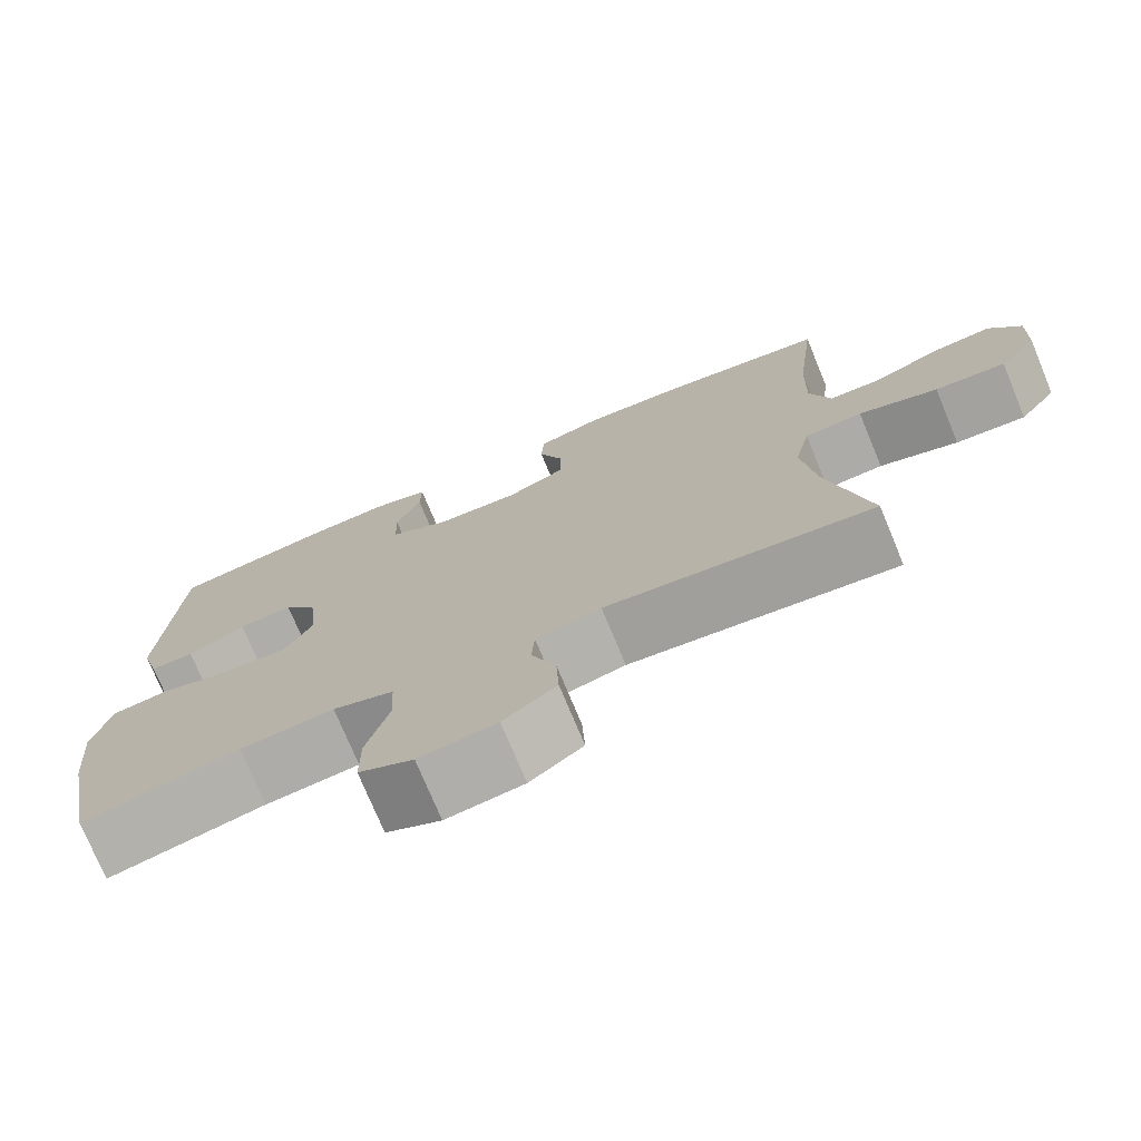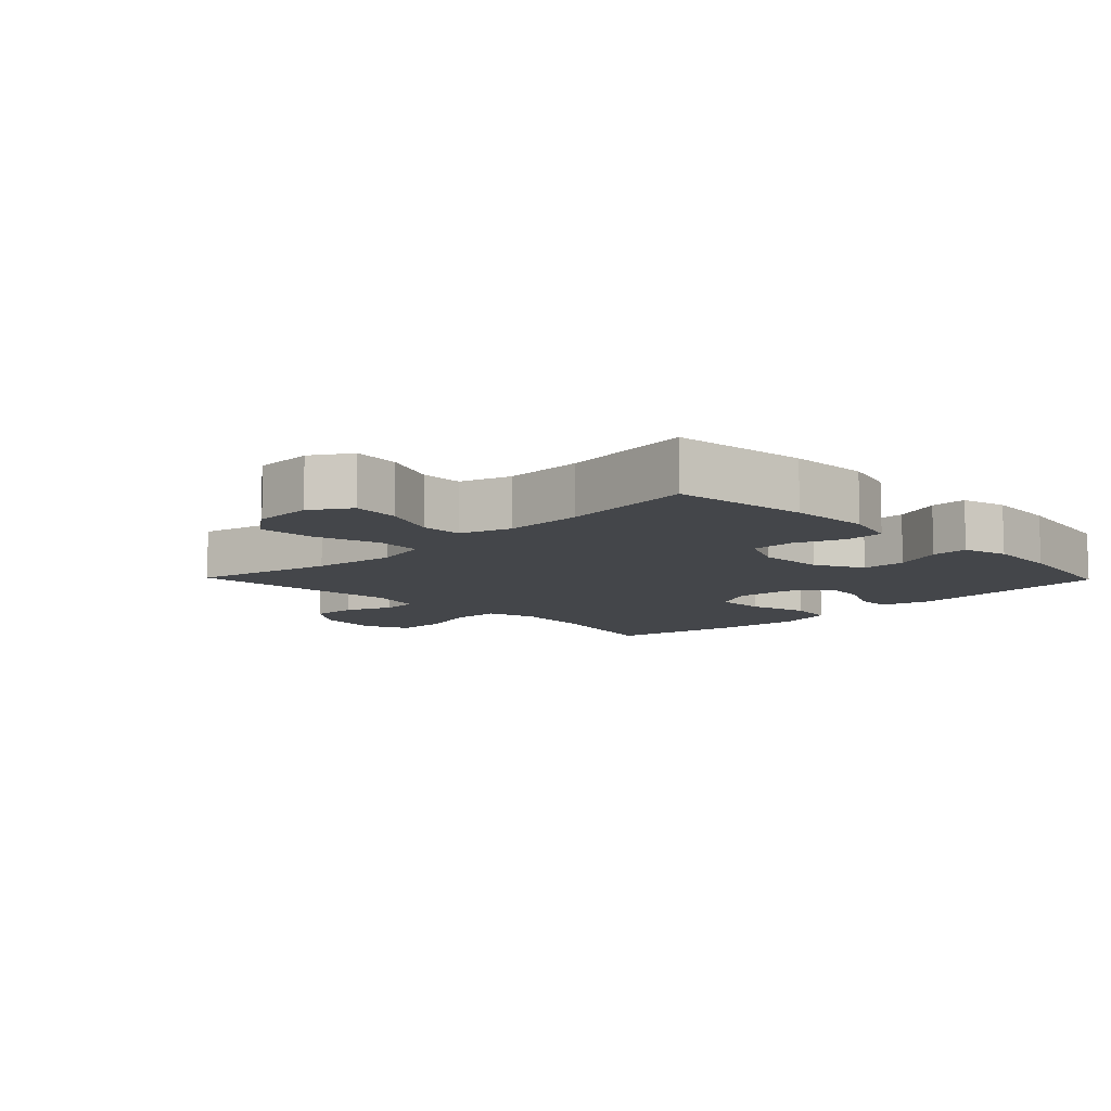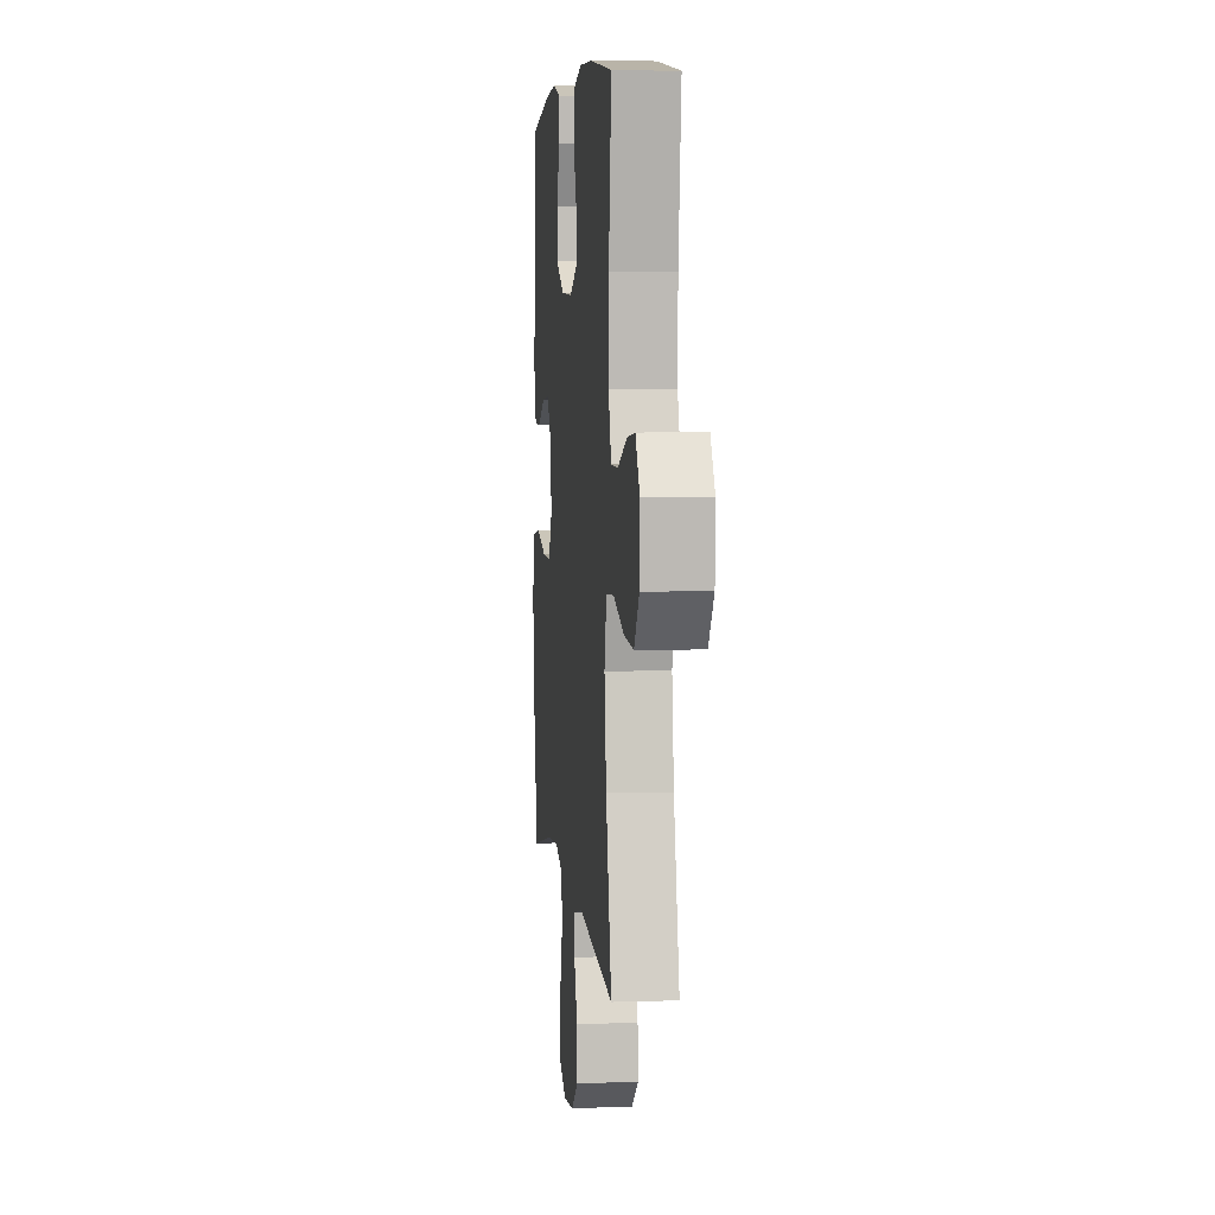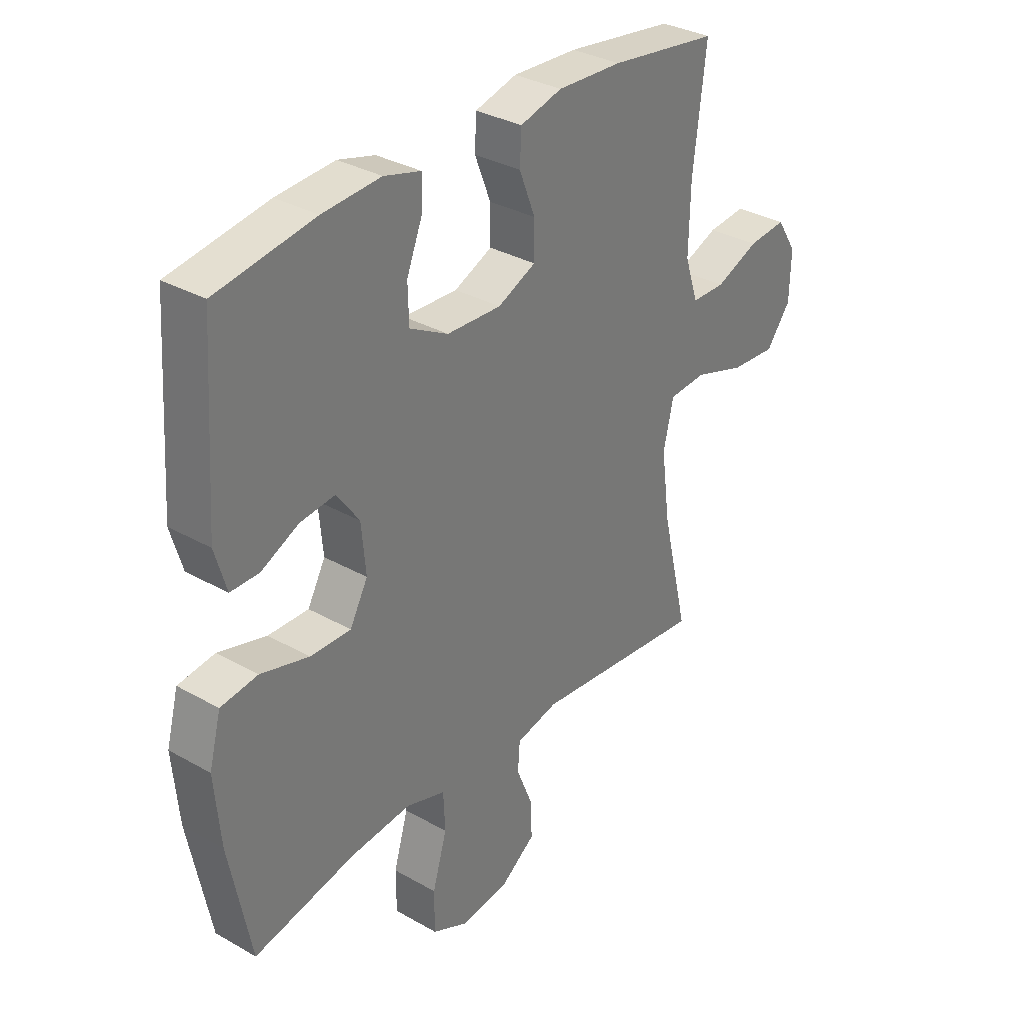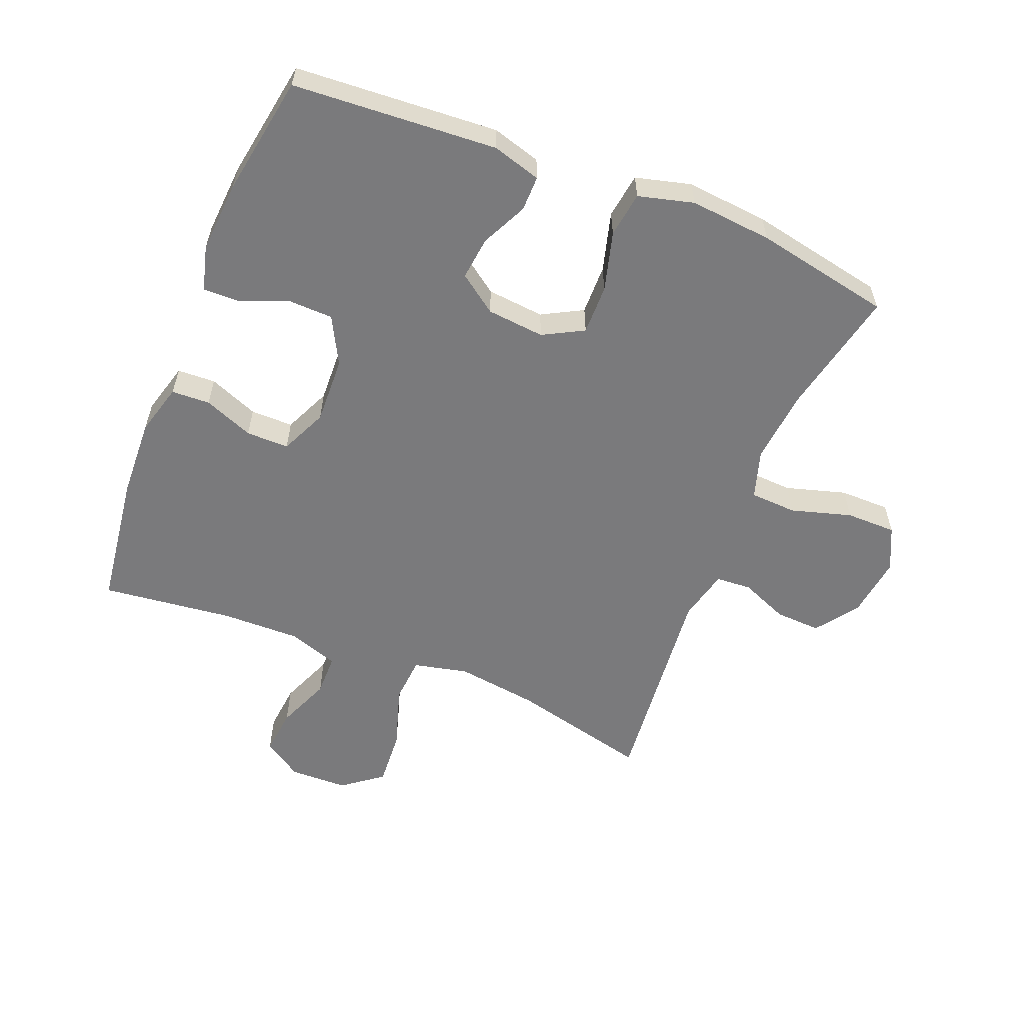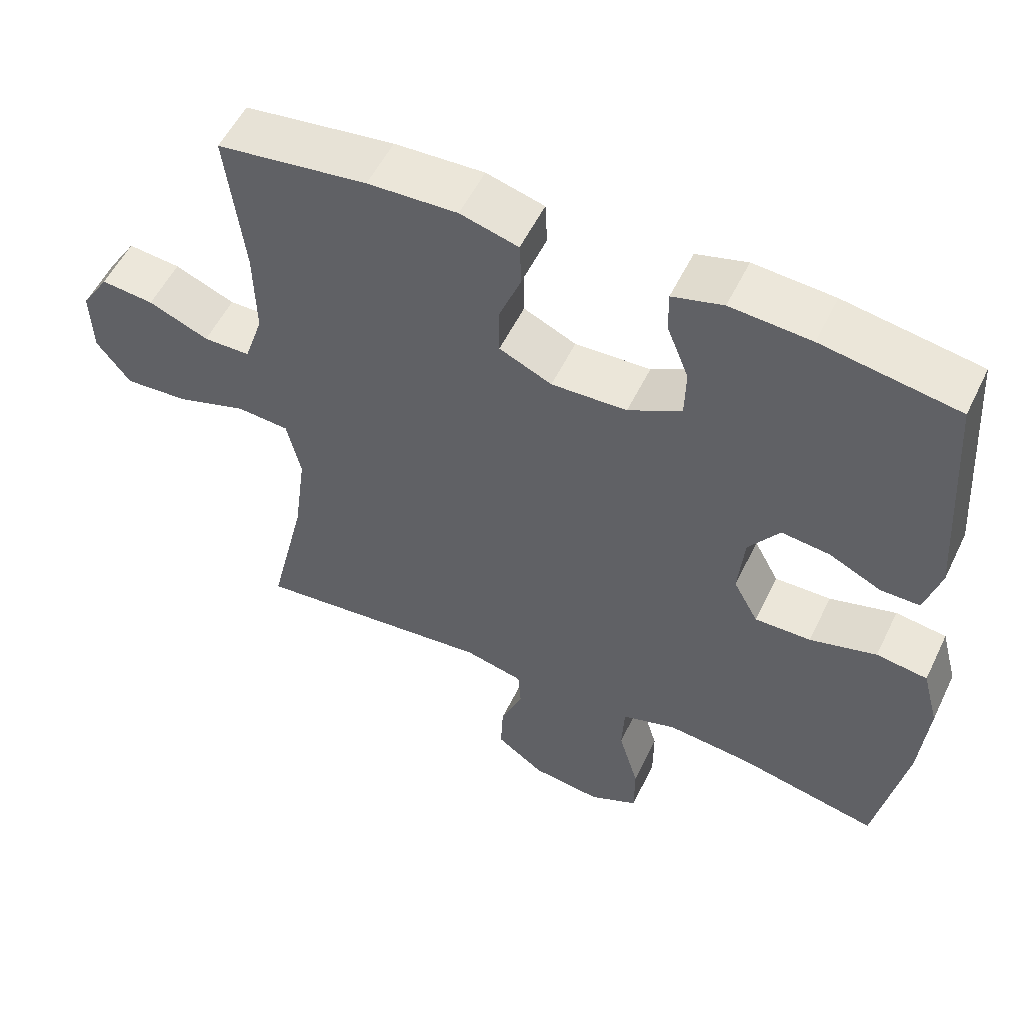
<metadata>
{"format":"obj","ext":"obj","renderer":"f3d","projection":"perspective","resolution":1024,"background":"white","views":[{"elev":-74.4,"azim":-157.5,"up":"+Z"},{"elev":-9.5,"azim":-45.8,"up":"+Y"},{"elev":5.4,"azim":-96.0,"up":"+Z"},{"elev":32.7,"azim":128.3,"up":"+Z"},{"elev":-58.2,"azim":68.0,"up":"+Y"},{"elev":54.4,"azim":25.5,"up":"+Z"}]}
</metadata>
<code>
o path9768
v 0.3339 0.0375 0.5636
v 0.2196 0.0375 0.5717
v 0.1474 0.0375 0.5521
v 0.1487 0.0375 0.4937
v 0.1796 0.0375 0.4157
v 0.1778 0.0375 0.3451
v 0.102 0.0375 0.3047
v -0.00518 0.0375 0.3004
v -0.07986 0.0375 0.3342
v -0.07977 0.0375 0.4027
v -0.04858 0.0375 0.4822
v -0.05154 0.0375 0.5438
v -0.1339 0.0375 0.5663
v -0.2614 0.0375 0.5606
v -0.475 0.0375 0.5316
v -0.4495 0.0375 0.3208
v -0.4468 0.0375 0.1953
v -0.4734 0.0375 0.115
v -0.5401 0.0375 0.1143
v -0.6255 0.0375 0.1494
v -0.7006 0.0375 0.1571
v -0.7404 0.0375 0.09463
v -0.7376 0.0375 0.001637
v -0.6893 0.0375 -0.06162
v -0.5993 0.0375 -0.05556
v -0.4985 0.0375 -0.02334
v -0.4247 0.0375 -0.0288
v -0.4047 0.0375 -0.1158
v -0.4222 0.0375 -0.2486
v -0.475 0.0375 -0.4701
v -0.1338 0.0375 -0.436
v -0.05074 0.0375 -0.4559
v -0.04674 0.0375 -0.5122
v -0.07805 0.0375 -0.5887
v -0.08131 0.0375 -0.662
v -0.01379 0.0375 -0.7111
v 0.08482 0.0375 -0.724
v 0.1542 0.0375 -0.6912
v 0.1543 0.0375 -0.6109
v 0.1257 0.0375 -0.5139
v 0.1292 0.0375 -0.4391
v 0.2069 0.0375 -0.4148
v 0.3266 0.0375 -0.4266
v 0.5269 0.0375 -0.4701
v 0.5696 0.0375 -0.2515
v 0.5813 0.0375 -0.1197
v 0.5579 0.0375 -0.03118
v 0.4853 0.0375 -0.02099
v 0.3905 0.0375 -0.04713
v 0.3107 0.0375 -0.0484
v 0.2755 0.0375 0.01646
v 0.2841 0.0375 0.1089
v 0.3281 0.0375 0.1703
v 0.397 0.0375 0.1623
v 0.4706 0.0375 0.127
v 0.5266 0.0375 0.1266
v 0.5492 0.0375 0.2043
v 0.5269 0.0375 0.5316
v 0.3339 -0.0375 0.5636
v 0.2196 -0.0375 0.5717
v 0.1474 -0.0375 0.5521
v 0.1487 -0.0375 0.4937
v 0.1796 -0.0375 0.4157
v 0.1778 -0.0375 0.3451
v 0.102 -0.0375 0.3047
v -0.00518 -0.0375 0.3004
v -0.07986 -0.0375 0.3342
v -0.07977 -0.0375 0.4027
v -0.04858 -0.0375 0.4822
v -0.05154 -0.0375 0.5438
v -0.1339 -0.0375 0.5663
v -0.2614 -0.0375 0.5606
v -0.475 -0.0375 0.5316
v -0.4495 -0.0375 0.3208
v -0.4468 -0.0375 0.1953
v -0.4734 -0.0375 0.115
v -0.5401 -0.0375 0.1143
v -0.6255 -0.0375 0.1494
v -0.7006 -0.0375 0.1571
v -0.7404 -0.0375 0.09463
v -0.7376 -0.0375 0.001637
v -0.6893 -0.0375 -0.06162
v -0.5993 -0.0375 -0.05556
v -0.4985 -0.0375 -0.02334
v -0.4247 -0.0375 -0.0288
v -0.4047 -0.0375 -0.1158
v -0.4222 -0.0375 -0.2486
v -0.475 -0.0375 -0.4701
v -0.1338 -0.0375 -0.436
v -0.05074 -0.0375 -0.4559
v -0.04674 -0.0375 -0.5122
v -0.07805 -0.0375 -0.5887
v -0.08131 -0.0375 -0.662
v -0.01379 -0.0375 -0.7111
v 0.08482 -0.0375 -0.724
v 0.1542 -0.0375 -0.6912
v 0.1543 -0.0375 -0.6109
v 0.1257 -0.0375 -0.5139
v 0.1292 -0.0375 -0.4391
v 0.2069 -0.0375 -0.4148
v 0.3266 -0.0375 -0.4266
v 0.5269 -0.0375 -0.4701
v 0.5696 -0.0375 -0.2515
v 0.5813 -0.0375 -0.1197
v 0.5579 -0.0375 -0.03118
v 0.4853 -0.0375 -0.02099
v 0.3905 -0.0375 -0.04713
v 0.3107 -0.0375 -0.0484
v 0.2755 -0.0375 0.01646
v 0.2841 -0.0375 0.1089
v 0.3281 -0.0375 0.1703
v 0.397 -0.0375 0.1623
v 0.4706 -0.0375 0.127
v 0.5266 -0.0375 0.1266
v 0.5492 -0.0375 0.2043
v 0.5269 -0.0375 0.5316
v 0.3339 0.0375 0.5636
v 0.2196 0.0375 0.5717
v 0.1474 0.0375 0.5521
v 0.1474 0.0375 0.5521
v -0.05154 0.0375 0.5438
v -0.05154 0.0375 0.5438
v -0.1339 0.0375 0.5663
v -0.2614 0.0375 0.5606
v 0.1487 0.0375 0.4937
v -0.04858 0.0375 0.4822
v 0.5269 0.0375 0.5316
v 0.5269 0.0375 0.5316
v -0.475 0.0375 0.5316
v -0.475 0.0375 0.5316
v 0.1796 0.0375 0.4157
v -0.07977 0.0375 0.4027
v -0.4495 0.0375 0.3208
v 0.1778 0.0375 0.3451
v 0.1778 0.0375 0.3451
v -0.07986 0.0375 0.3342
v -0.07986 0.0375 0.3342
v 0.102 0.0375 0.3047
v -0.00518 0.0375 0.3004
v 0.5492 0.0375 0.2043
v -0.4468 0.0375 0.1953
v 0.5266 0.0375 0.1266
v 0.5266 0.0375 0.1266
v 0.3281 0.0375 0.1703
v 0.3281 0.0375 0.1703
v 0.397 0.0375 0.1623
v -0.4734 0.0375 0.115
v -0.4734 0.0375 0.115
v 0.2841 0.0375 0.1089
v 0.4706 0.0375 0.127
v -0.6255 0.0375 0.1494
v -0.7006 0.0375 0.1571
v -0.7006 0.0375 0.1571
v -0.7404 0.0375 0.09463
v -0.5401 0.0375 0.1143
v 0.2755 0.0375 0.01646
v -0.7376 0.0375 0.001637
v 0.3107 0.0375 -0.0484
v 0.3107 0.0375 -0.0484
v -0.6893 0.0375 -0.06162
v 0.5579 0.0375 -0.03118
v 0.5579 0.0375 -0.03118
v 0.4853 0.0375 -0.02099
v 0.3905 0.0375 -0.04713
v -0.4985 0.0375 -0.02334
v -0.4247 0.0375 -0.0288
v -0.4247 0.0375 -0.0288
v -0.5993 0.0375 -0.05556
v -0.4047 0.0375 -0.1158
v 0.5813 0.0375 -0.1197
v -0.4222 0.0375 -0.2486
v 0.5696 0.0375 -0.2515
v 0.5269 0.0375 -0.4701
v 0.5269 0.0375 -0.4701
v 0.3266 0.0375 -0.4266
v 0.2069 0.0375 -0.4148
v 0.1292 0.0375 -0.4391
v 0.1292 0.0375 -0.4391
v -0.1338 0.0375 -0.436
v -0.05074 0.0375 -0.4559
v -0.05074 0.0375 -0.4559
v 0.1257 0.0375 -0.5139
v -0.475 0.0375 -0.4701
v -0.475 0.0375 -0.4701
v -0.04674 0.0375 -0.5122
v -0.07805 0.0375 -0.5887
v 0.1543 0.0375 -0.6109
v -0.08131 0.0375 -0.662
v 0.1542 0.0375 -0.6912
v 0.1542 0.0375 -0.6912
v -0.01379 0.0375 -0.7111
v 0.08482 0.0375 -0.724
v 0.3339 -0.0375 0.5636
v 0.2196 -0.0375 0.5717
v 0.1474 -0.0375 0.5521
v 0.1474 -0.0375 0.5521
v -0.05154 -0.0375 0.5438
v -0.05154 -0.0375 0.5438
v -0.1339 -0.0375 0.5663
v -0.2614 -0.0375 0.5606
v 0.1487 -0.0375 0.4937
v -0.04858 -0.0375 0.4822
v 0.5269 -0.0375 0.5316
v 0.5269 -0.0375 0.5316
v -0.475 -0.0375 0.5316
v -0.475 -0.0375 0.5316
v 0.1796 -0.0375 0.4157
v -0.07977 -0.0375 0.4027
v -0.4495 -0.0375 0.3208
v 0.1778 -0.0375 0.3451
v 0.1778 -0.0375 0.3451
v -0.07986 -0.0375 0.3342
v -0.07986 -0.0375 0.3342
v 0.102 -0.0375 0.3047
v -0.00518 -0.0375 0.3004
v 0.5492 -0.0375 0.2043
v -0.4468 -0.0375 0.1953
v 0.5266 -0.0375 0.1266
v 0.5266 -0.0375 0.1266
v 0.3281 -0.0375 0.1703
v 0.3281 -0.0375 0.1703
v 0.397 -0.0375 0.1623
v -0.4734 -0.0375 0.115
v -0.4734 -0.0375 0.115
v 0.2841 -0.0375 0.1089
v 0.4706 -0.0375 0.127
v -0.6255 -0.0375 0.1494
v -0.7006 -0.0375 0.1571
v -0.7006 -0.0375 0.1571
v -0.7404 -0.0375 0.09463
v -0.5401 -0.0375 0.1143
v 0.2755 -0.0375 0.01646
v -0.7376 -0.0375 0.001637
v 0.3107 -0.0375 -0.0484
v 0.3107 -0.0375 -0.0484
v -0.6893 -0.0375 -0.06162
v 0.5579 -0.0375 -0.03118
v 0.5579 -0.0375 -0.03118
v 0.4853 -0.0375 -0.02099
v 0.3905 -0.0375 -0.04713
v -0.4985 -0.0375 -0.02334
v -0.4247 -0.0375 -0.0288
v -0.4247 -0.0375 -0.0288
v -0.5993 -0.0375 -0.05556
v -0.4047 -0.0375 -0.1158
v 0.5813 -0.0375 -0.1197
v -0.4222 -0.0375 -0.2486
v 0.5696 -0.0375 -0.2515
v 0.5269 -0.0375 -0.4701
v 0.5269 -0.0375 -0.4701
v 0.3266 -0.0375 -0.4266
v 0.2069 -0.0375 -0.4148
v 0.1292 -0.0375 -0.4391
v 0.1292 -0.0375 -0.4391
v -0.1338 -0.0375 -0.436
v -0.05074 -0.0375 -0.4559
v -0.05074 -0.0375 -0.4559
v 0.1257 -0.0375 -0.5139
v -0.475 -0.0375 -0.4701
v -0.475 -0.0375 -0.4701
v -0.04674 -0.0375 -0.5122
v -0.07805 -0.0375 -0.5887
v 0.1543 -0.0375 -0.6109
v -0.08131 -0.0375 -0.662
v 0.1542 -0.0375 -0.6912
v 0.1542 -0.0375 -0.6912
v -0.01379 -0.0375 -0.7111
v 0.08482 -0.0375 -0.724
f 248 240 251
f 222 226 216
f 200 208 199
f 215 232 214
f 227 233 244
f 216 226 218
f 240 234 251
f 245 232 215
f 217 212 209
f 251 234 252
f 210 220 193
f 210 193 207
f 267 263 262
f 246 240 248
f 240 246 239
f 239 246 237
f 212 242 215
f 230 233 227
f 263 268 265
f 248 251 249
f 258 262 263
f 223 242 217
f 212 208 209
f 193 220 222
f 252 234 253
f 208 202 199
f 227 244 231
f 210 225 220
f 228 230 227
f 253 234 232
f 217 242 212
f 253 232 256
f 242 245 215
f 203 222 216
f 231 241 223
f 209 208 200
f 193 222 203
f 261 258 256
f 262 258 261
f 199 202 197
f 232 225 214
f 207 194 201
f 207 193 194
f 236 244 233
f 256 232 255
f 245 255 232
f 264 267 262
f 267 268 263
f 256 258 253
f 247 255 245
f 209 200 205
f 201 194 195
f 241 231 244
f 242 223 241
f 255 247 259
f 214 225 210
f 1 2 60 59
f 2 120 196 60
f 122 13 71 198
f 13 14 72 71
f 3 4 62 61
f 11 12 70 69
f 128 1 59 204
f 14 130 206 72
f 4 5 63 62
f 10 11 69 68
f 15 16 74 73
f 5 135 211 63
f 137 10 68 213
f 6 7 65 64
f 8 9 67 66
f 57 58 116 115
f 16 17 75 74
f 7 8 66 65
f 143 57 115 219
f 145 54 112 221
f 17 148 224 75
f 52 53 111 110
f 55 56 114 113
f 54 55 113 112
f 20 153 229 78
f 21 22 80 79
f 19 20 78 77
f 18 19 77 76
f 51 52 110 109
f 22 23 81 80
f 159 51 109 235
f 23 24 82 81
f 162 48 106 238
f 48 49 107 106
f 26 167 243 84
f 25 26 84 83
f 24 25 83 82
f 27 28 86 85
f 46 47 105 104
f 49 50 108 107
f 28 29 87 86
f 45 46 104 103
f 174 45 103 250
f 43 44 102 101
f 42 43 101 100
f 178 42 100 254
f 31 181 257 89
f 40 41 99 98
f 184 31 89 260
f 29 30 88 87
f 32 33 91 90
f 33 34 92 91
f 39 40 98 97
f 34 35 93 92
f 190 39 97 266
f 35 36 94 93
f 37 38 96 95
f 36 37 95 94
f 172 175 164
f 146 140 150
f 124 123 132
f 139 138 156
f 151 168 157
f 140 142 150
f 164 175 158
f 169 139 156
f 141 133 136
f 175 176 158
f 134 117 144
f 134 131 117
f 191 186 187
f 170 172 164
f 164 163 170
f 163 161 170
f 136 139 166
f 154 151 157
f 187 189 192
f 172 173 175
f 182 187 186
f 147 141 166
f 136 133 132
f 117 146 144
f 176 177 158
f 132 123 126
f 151 155 168
f 134 144 149
f 152 151 154
f 177 156 158
f 141 136 166
f 177 180 156
f 166 139 169
f 127 140 146
f 155 147 165
f 133 124 132
f 117 127 146
f 185 180 182
f 186 185 182
f 123 121 126
f 156 138 149
f 131 125 118
f 131 118 117
f 160 157 168
f 180 179 156
f 169 156 179
f 188 186 191
f 191 187 192
f 180 177 182
f 171 169 179
f 133 129 124
f 125 119 118
f 165 168 155
f 166 165 147
f 179 183 171
f 138 134 149

</code>
